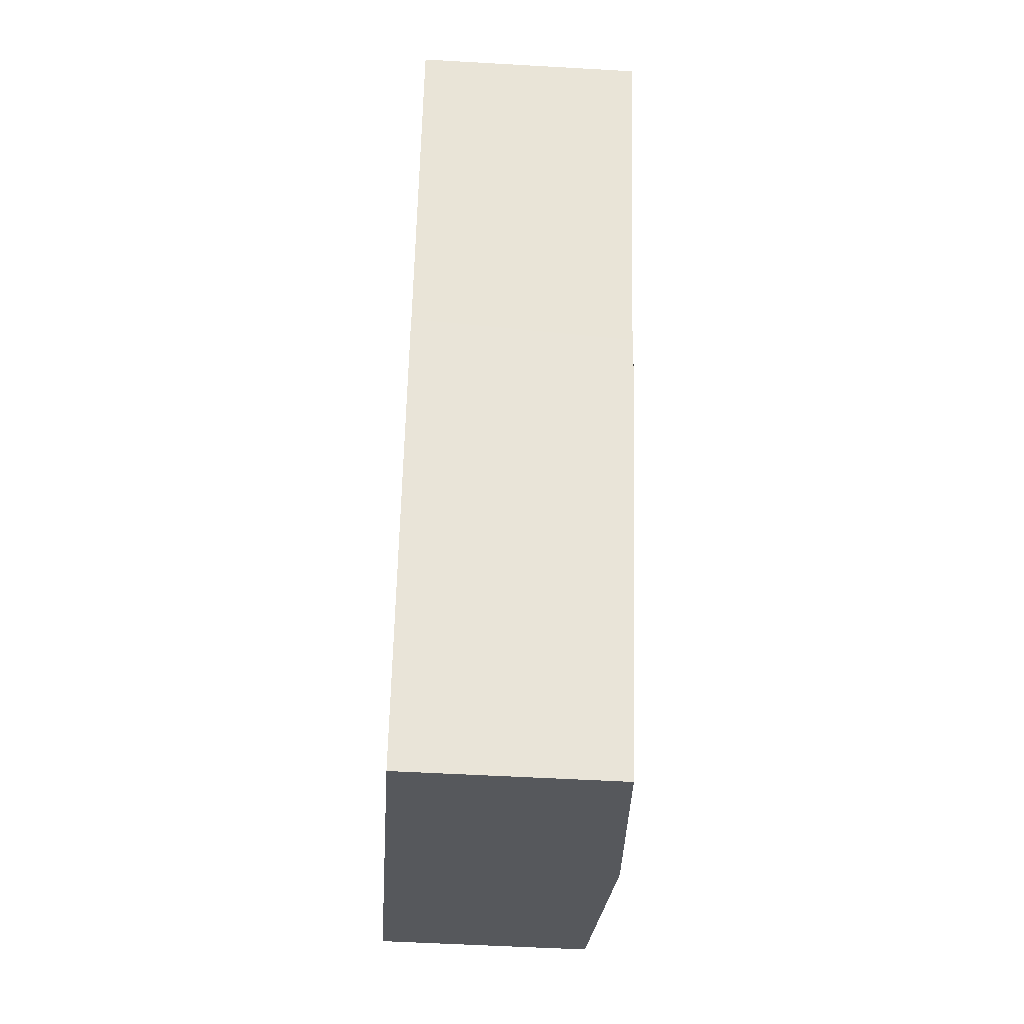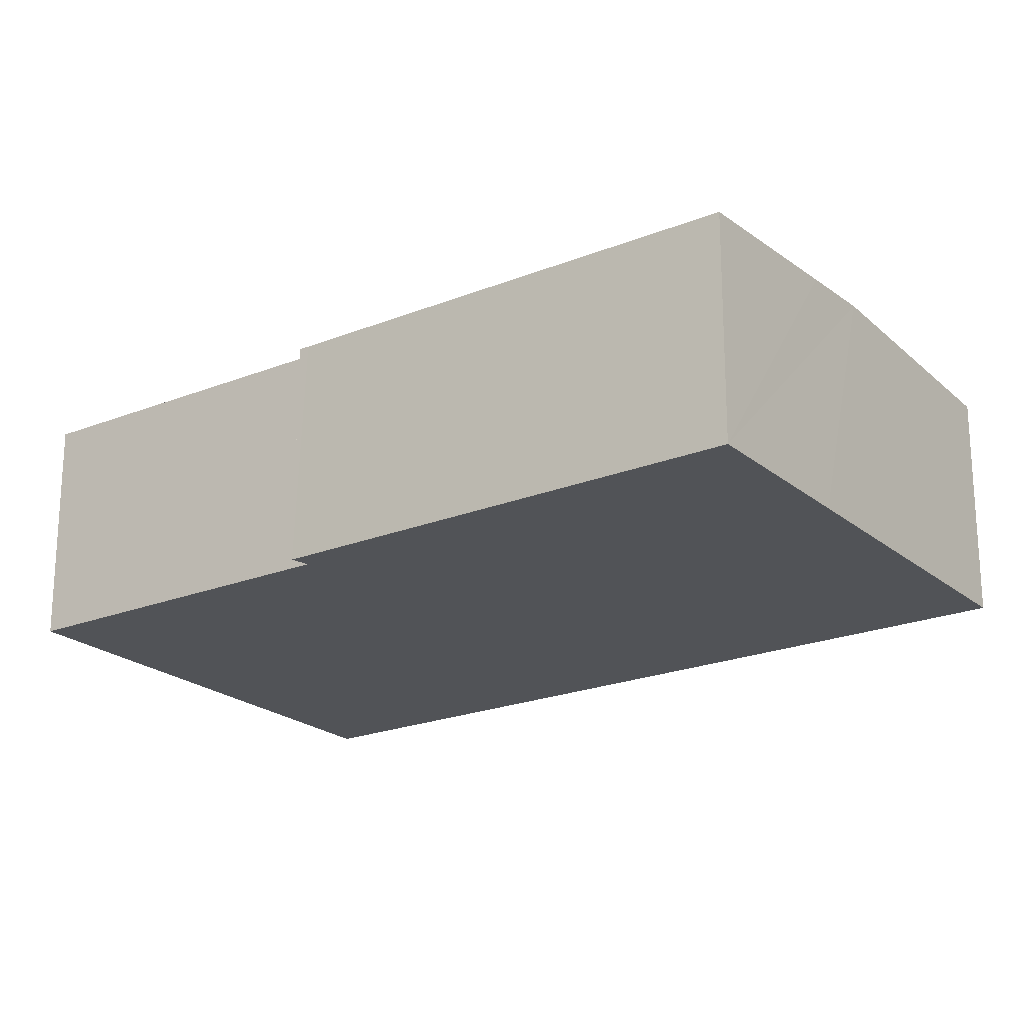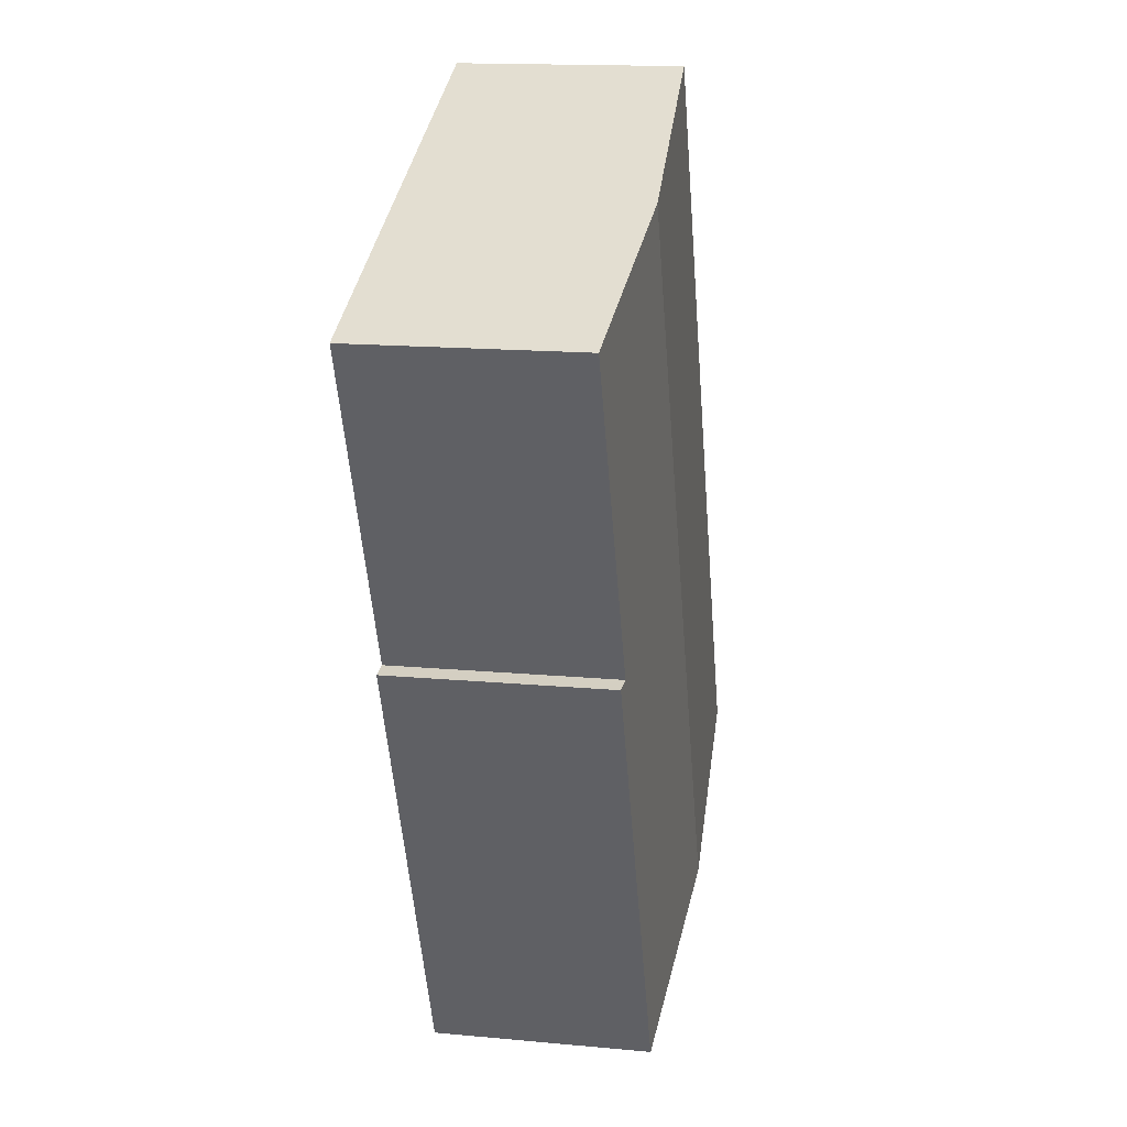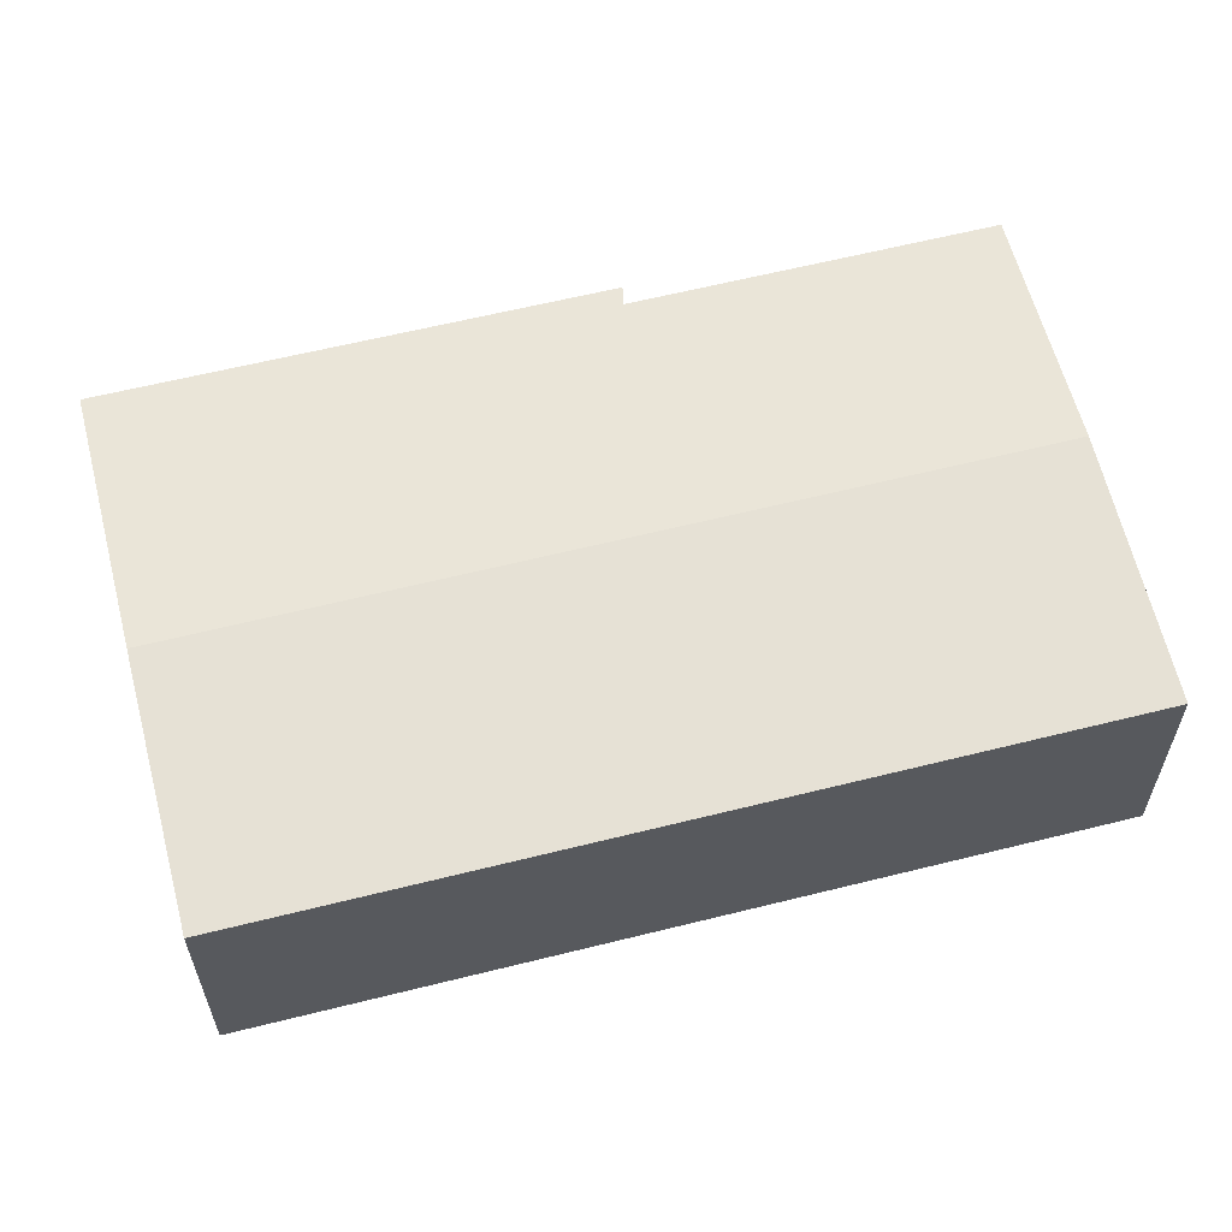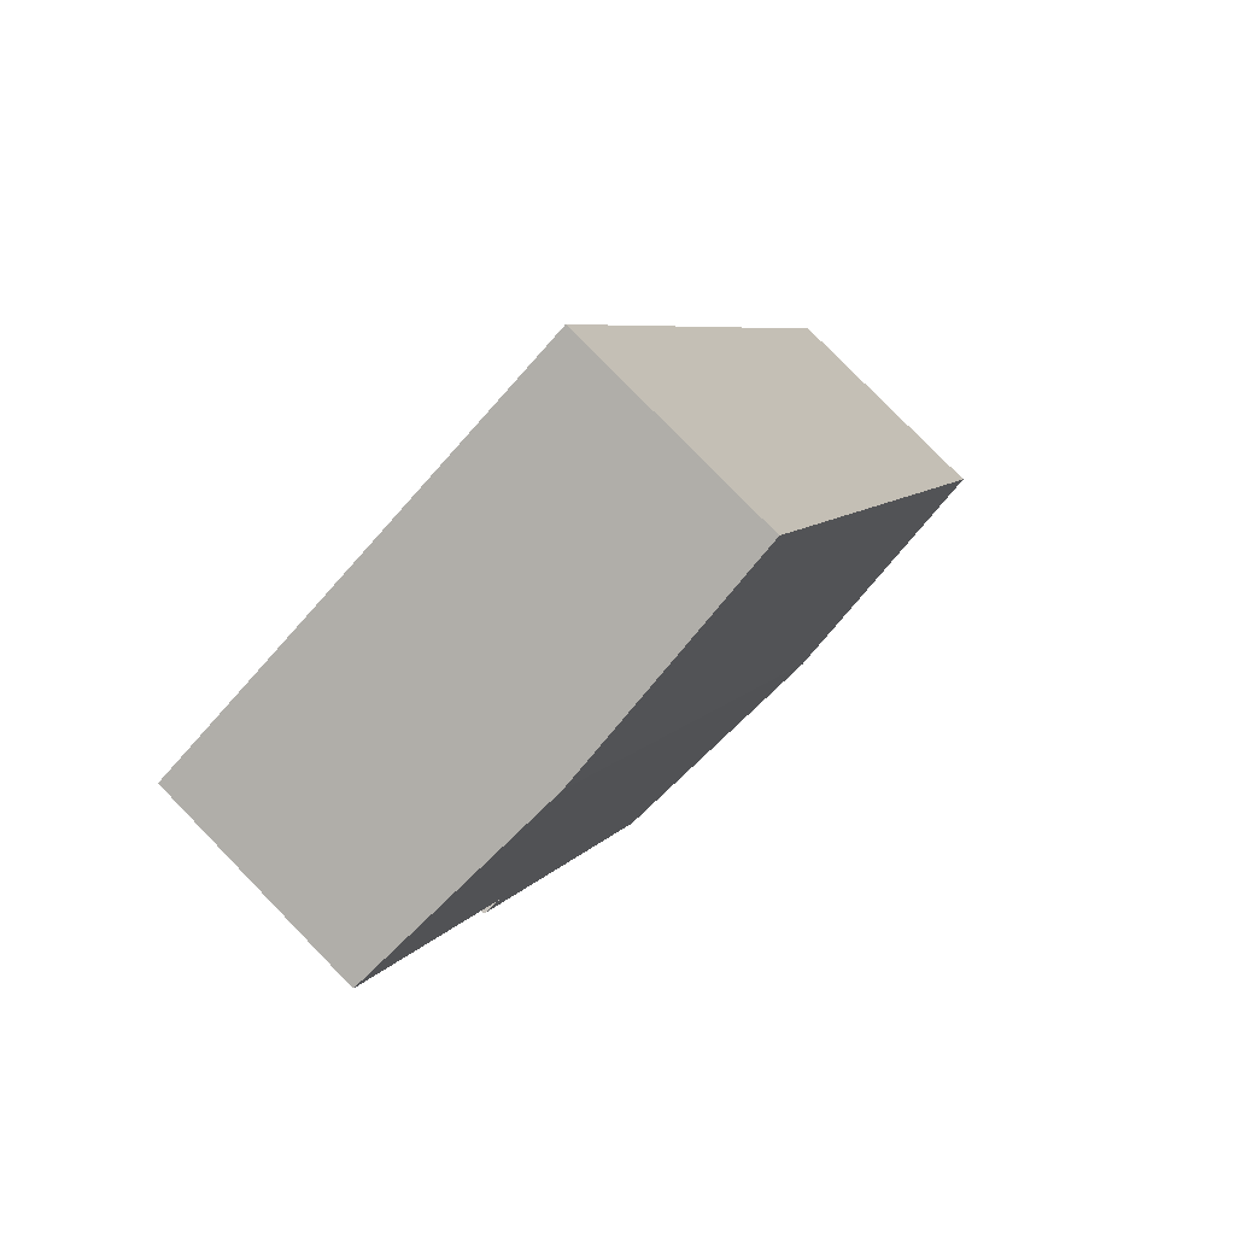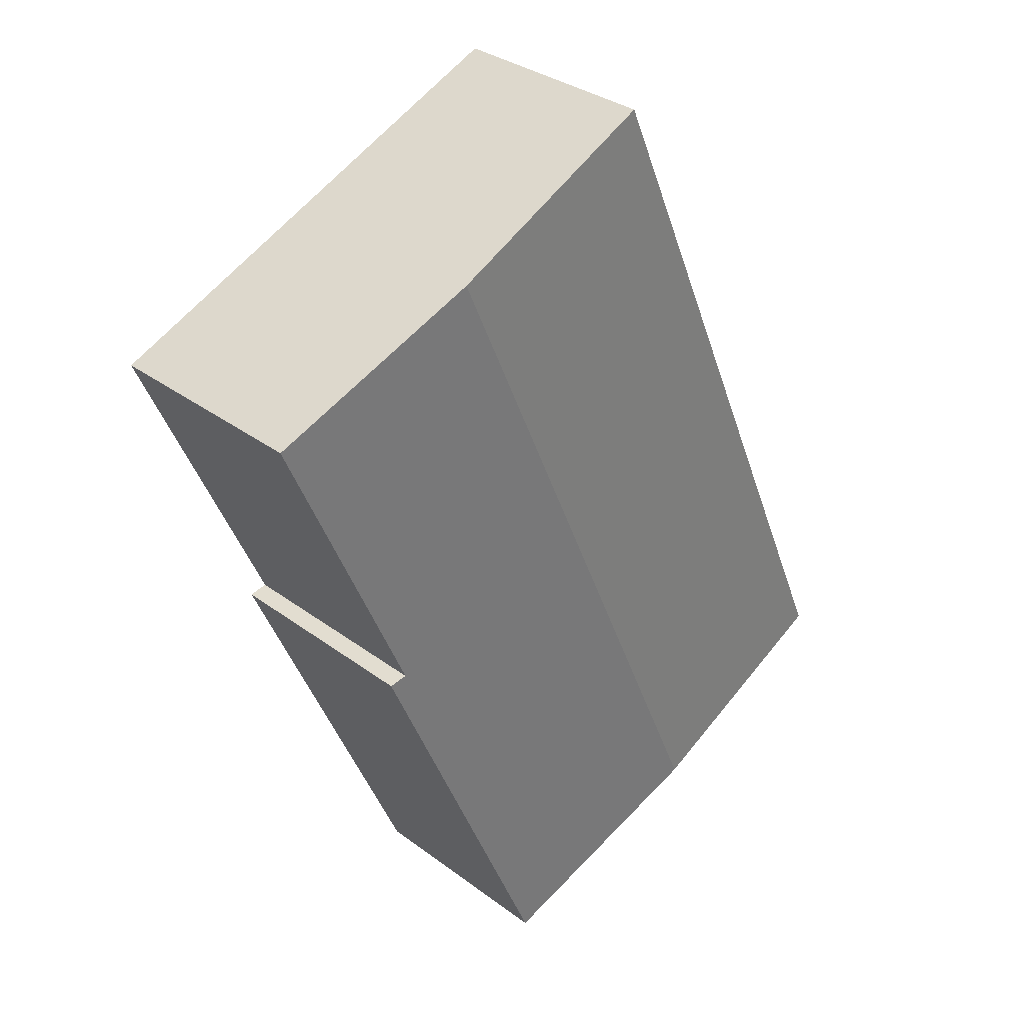
<metadata>
{"format":"obj","ext":"obj","renderer":"f3d","projection":"perspective","resolution":1024,"background":"white","views":[{"elev":-51.3,"azim":86.4,"up":"+Z"},{"elev":-21.7,"azim":148.5,"up":"+Y"},{"elev":15.4,"azim":101.2,"up":"+Z"},{"elev":61.9,"azim":-80.9,"up":"+Y"},{"elev":79.1,"azim":135.7,"up":"+Z"},{"elev":32.8,"azim":135.9,"up":"+Z"}]}
</metadata>
<code>
v  15.49 8.733 27.95
v  12.09 8.575 27.99
v  12.61 8.575 29.2
v  0 8.575 5.251e-16
v  9.017 9.07 -3.894
v  20.15 8.989 25.94
v  21.63 9.07 25.3
v  11.95 8.575 27.66
v  25.2 8.576 8.874
v  24.66 8.612 9.402
v  25.37 8.576 9.262
v  29.97 8.612 21.7
v  18.07 8.573 -7.794
v  11.72 8.921 -5.064
v  12.61 -1.788e-15 29.2
v  15.49 -1.712e-15 27.95
v  20.15 -1.588e-15 25.94
v  21.63 -1.549e-15 25.3
v  29.97 -1.328e-15 21.7
v  24.66 -5.757e-16 9.402
v  25.37 -5.671e-16 9.262
v  18.07 4.772e-16 -7.794
v  25.2 -5.434e-16 8.874
v  11.72 3.101e-16 -5.064
v  9.017 2.384e-16 -3.894
v  0 0 0
v  11.95 -1.694e-15 27.66
v  12.09 -1.714e-15 27.99
g defaultobject
f 1 2 3
f 2 1 4
f 4 1 5
f 5 1 6
f 5 6 7
f 4 8 2
f 9 10 11
f 10 7 12
f 7 10 5
f 5 10 9
f 5 9 13
f 5 13 14
f 15 1 3
f 1 15 6
f 6 15 7
f 7 15 16
f 7 16 12
f 12 16 17
f 12 17 18
f 12 18 19
f 19 10 12
f 10 19 20
f 21 9 11
f 9 21 13
f 13 21 22
f 22 21 23
f 20 11 10
f 11 20 21
f 22 14 13
f 14 22 5
f 5 22 24
f 5 24 4
f 4 24 25
f 4 25 26
f 26 8 4
f 8 26 27
f 8 27 2
f 2 27 3
f 3 27 15
f 15 27 28
f 23 24 22
f 24 23 25
f 25 23 26
f 26 23 21
f 26 21 20
f 26 20 19
f 26 19 27
f 27 19 18
f 27 18 17
f 27 17 16
f 27 16 28
f 28 16 15

</code>
